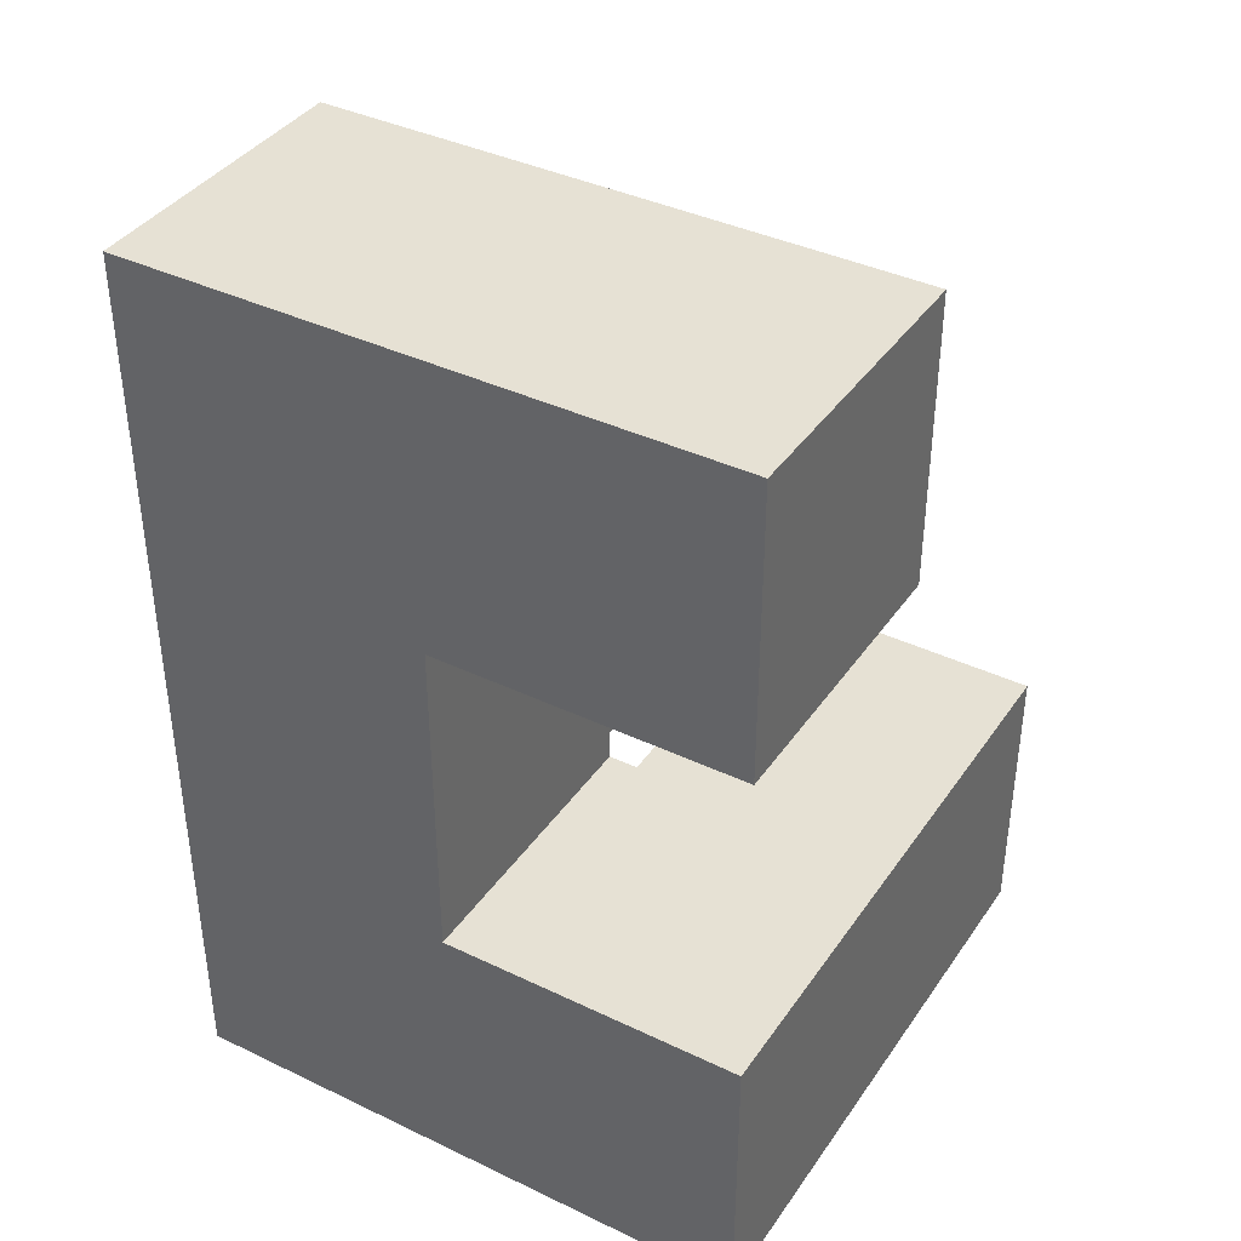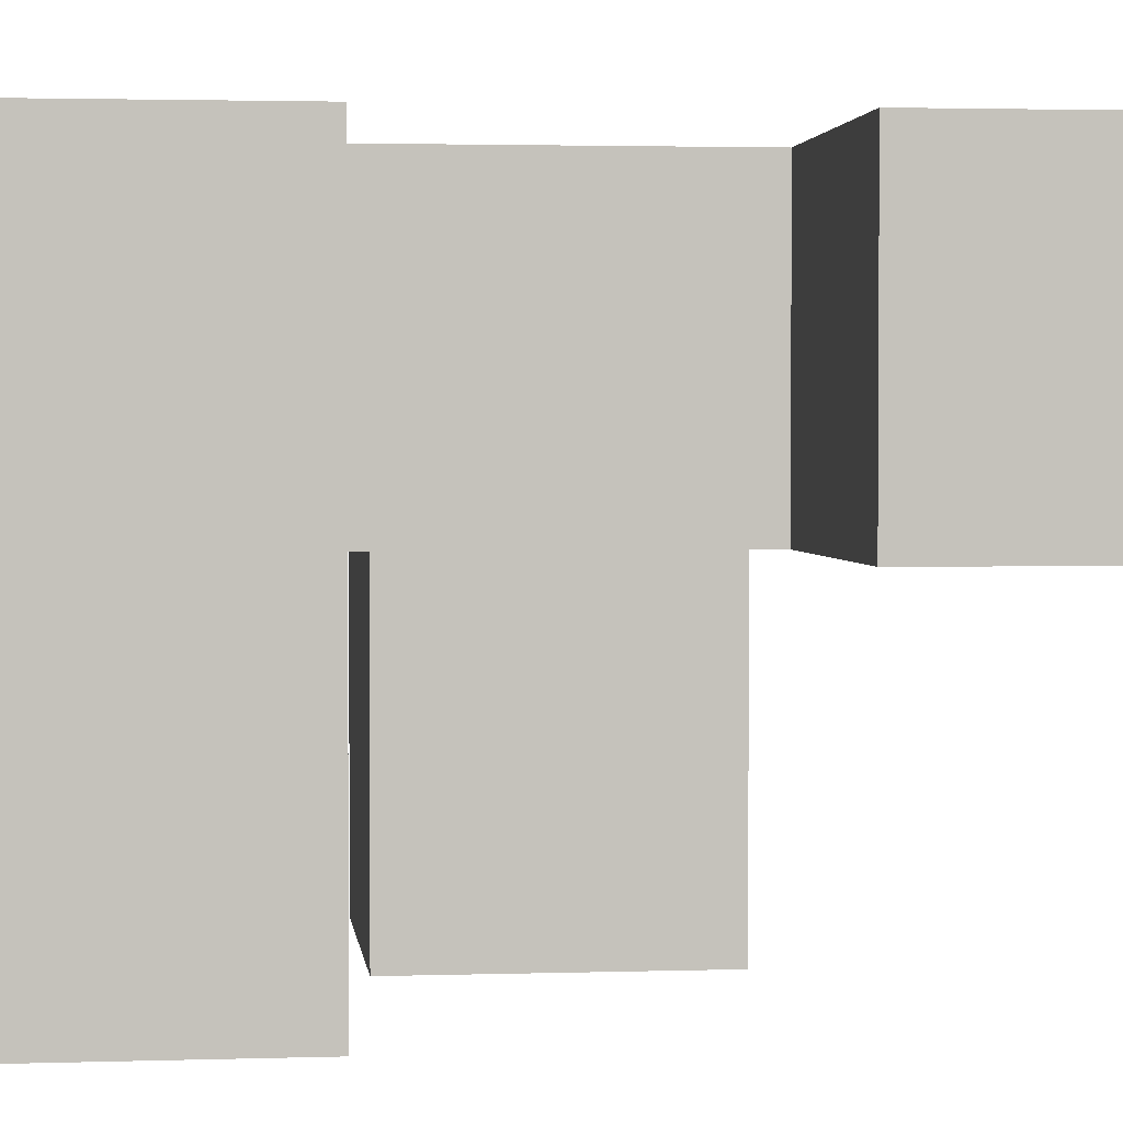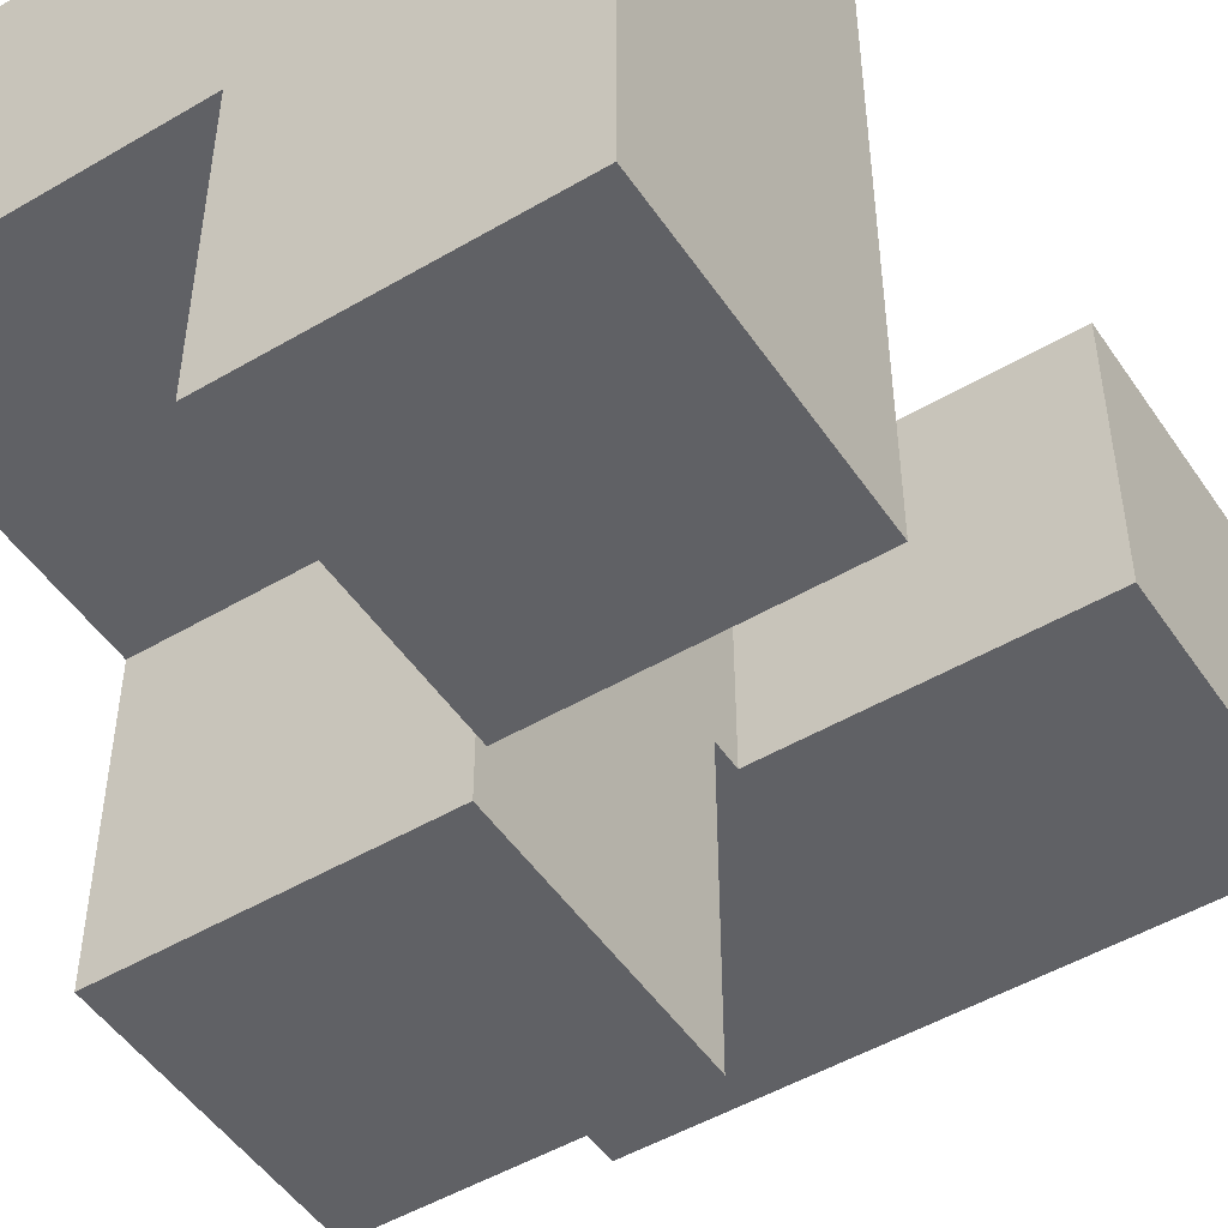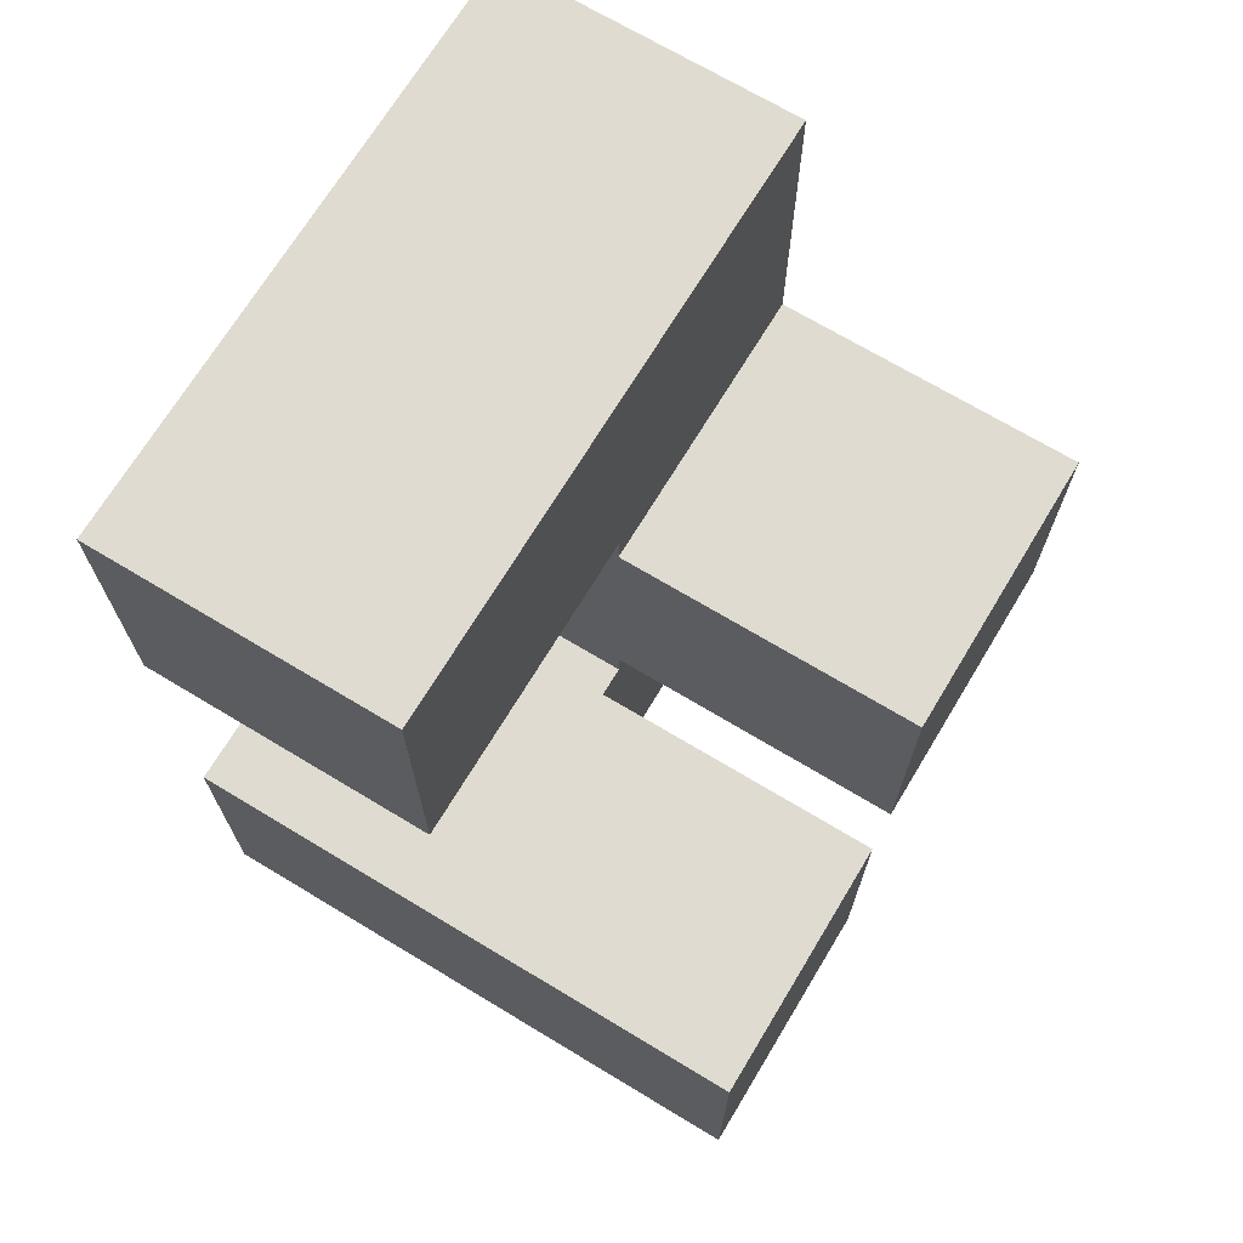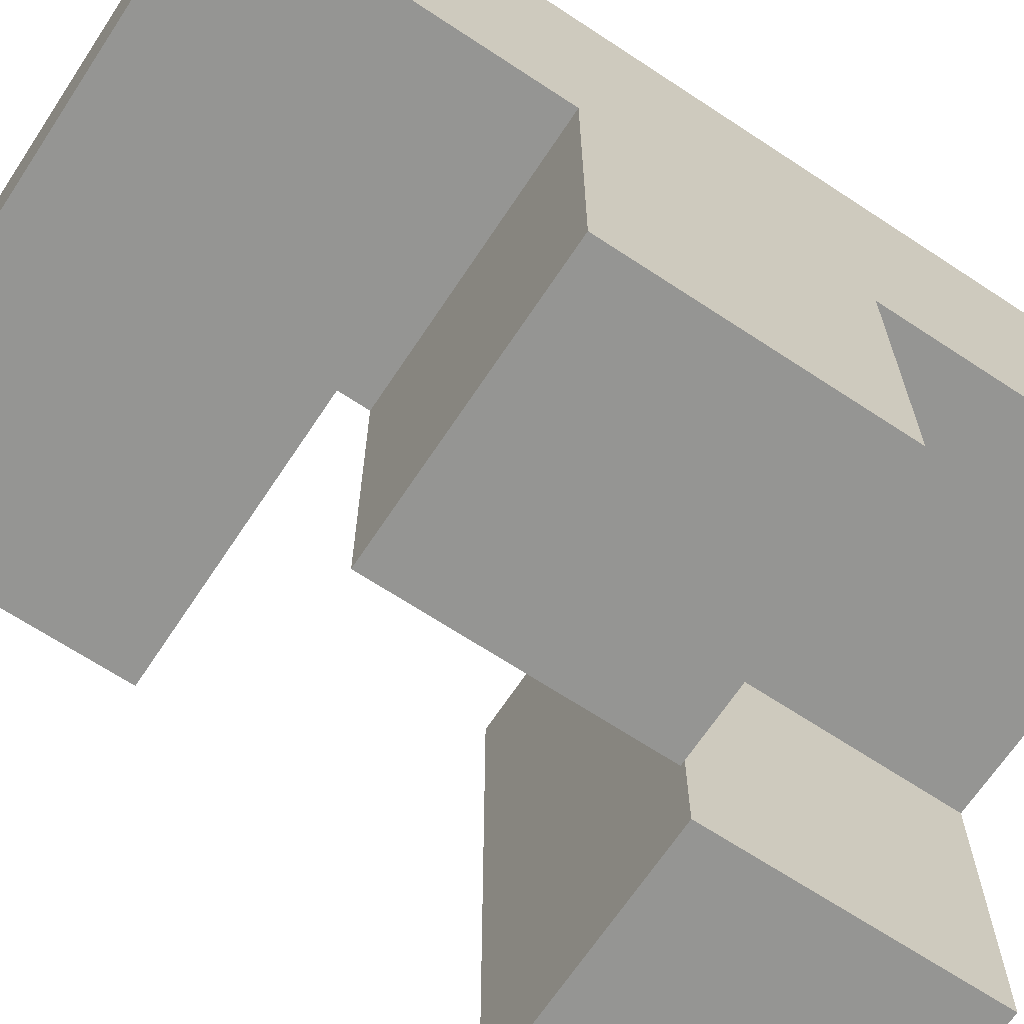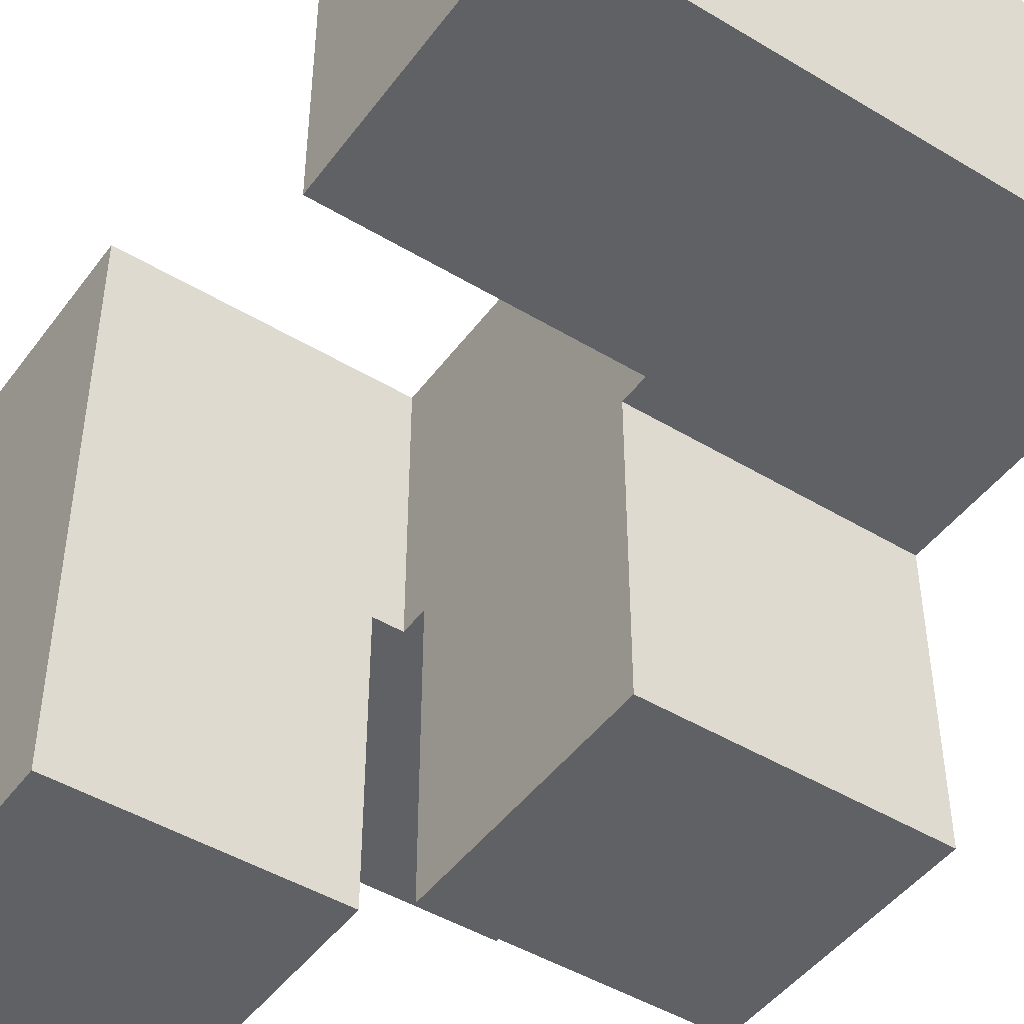
<metadata>
{"format":"obj","ext":"obj","renderer":"f3d","projection":"perspective","resolution":1024,"background":"white","views":[{"elev":39.0,"azim":30.9,"up":"+Y"},{"elev":2.3,"azim":83.5,"up":"+Z"},{"elev":-49.8,"azim":32.9,"up":"+Z"},{"elev":70.0,"azim":121.1,"up":"+Y"},{"elev":-67.3,"azim":-123.5,"up":"+Z"},{"elev":-46.5,"azim":145.5,"up":"+Z"}]}
</metadata>
<code>
v -1.045 0.85 0.955
v -1.045 0.85 1.045
v -1.045 0.855 1.045
v -1.045 0.855 0.955
v -1.045 0.945 1.045
v -1.045 0.945 0.955
v -1.045 0.85 1.05
v -1.045 0.855 1.05
v -1.045 0.945 1.05
v -0.955 0.85 0.955
v -0.955 0.855 0.955
v -0.955 0.855 1.045
v -0.955 0.85 1.045
v -0.955 0.945 0.955
v -0.955 0.945 1.045
v -0.955 0.855 1.05
v -0.955 0.85 1.05
v -0.955 0.945 1.05
v -1.15 0.955 0.955
v -1.15 0.955 1.045
v -1.15 1.045 1.045
v -1.15 1.045 0.955
v -1.15 0.955 1.05
v -1.15 1.045 1.05
v -1.055 0.955 0.955
v -1.055 1.045 0.955
v -1.055 1.045 1.045
v -1.055 0.955 1.045
v -1.055 1.045 1.05
v -1.055 0.955 1.05
v -1.145 0.955 0.955
v -1.145 0.955 1.045
v -1.145 0.955 1.05
v -1.145 1.045 1.045
v -1.145 1.045 0.955
v -1.145 1.045 1.05
v -1.15 0.85 1.055
v -1.15 0.85 1.145
v -1.15 0.855 1.145
v -1.15 0.855 1.055
v -1.15 0.945 1.145
v -1.15 0.945 1.055
v -1.15 0.95 1.145
v -1.15 0.95 1.055
v -1.15 0.85 1.15
v -1.15 0.855 1.15
v -1.15 0.945 1.15
v -1.15 0.95 1.15
v -1.055 0.945 1.055
v -1.055 0.95 1.055
v -1.055 0.95 1.145
v -1.055 0.945 1.145
v -1.055 0.95 1.15
v -1.055 0.945 1.15
v -1.145 0.85 1.055
v -1.145 0.85 1.145
v -1.145 0.85 1.15
v -1.055 0.85 1.055
v -1.055 0.85 1.145
v -1.055 0.85 1.15
v -1.05 0.85 1.055
v -1.05 0.85 1.145
v -1.05 0.85 1.15
v -1.05 0.945 1.145
v -1.05 0.945 1.055
v -1.05 0.945 1.15
v -1.145 0.855 1.055
v -1.055 0.855 1.055
v -1.05 0.855 1.055
v -1.145 0.945 1.055
v -1.145 0.95 1.055
v -1.145 0.855 1.15
v -1.055 0.855 1.15
v -1.05 0.855 1.15
v -1.145 0.945 1.15
v -1.145 0.95 1.15
v -1.045 0.85 1.055
v -1.045 0.855 1.055
v -1.045 0.945 1.055
v -0.955 0.855 1.055
v -0.955 0.85 1.055
v -0.955 0.945 1.055
v -0.955 0.855 1.145
v -0.955 0.85 1.145
v -0.955 0.945 1.145
v -0.955 0.855 1.15
v -0.955 0.85 1.15
v -0.955 0.945 1.15
v -1.045 0.85 1.145
v -1.045 0.85 1.15
v -1.045 0.945 1.145
v -1.045 0.945 1.15
v -1.045 0.855 1.15
v -1.15 0.955 1.055
v -1.15 1.045 1.055
v -1.15 0.955 1.145
v -1.15 1.045 1.145
v -1.15 1.05 1.145
v -1.15 1.05 1.055
v -1.15 0.955 1.15
v -1.15 1.045 1.15
v -1.15 1.05 1.15
v -1.055 1.045 1.055
v -1.055 0.955 1.055
v -1.055 0.955 1.145
v -1.055 1.045 1.145
v -1.055 1.05 1.055
v -1.055 1.05 1.145
v -1.055 0.955 1.15
v -1.055 1.045 1.15
v -1.055 1.05 1.15
v -1.145 0.955 1.055
v -1.145 1.045 1.055
v -1.145 1.05 1.055
v -1.145 0.955 1.15
v -1.145 1.045 1.15
v -1.145 1.05 1.15
v -1.15 1.055 1.145
v -1.15 1.055 1.055
v -1.15 1.145 1.145
v -1.15 1.145 1.055
v -1.15 1.15 1.145
v -1.15 1.15 1.055
v -1.15 1.055 1.15
v -1.15 1.145 1.15
v -1.15 1.15 1.15
v -1.055 1.055 1.055
v -1.055 1.055 1.145
v -1.055 1.055 1.15
v -1.05 1.055 1.055
v -1.05 1.055 1.145
v -1.05 1.055 1.15
v -1.145 1.15 1.145
v -1.145 1.15 1.055
v -1.145 1.15 1.15
v -1.055 1.15 1.145
v -1.055 1.15 1.055
v -1.055 1.15 1.15
v -1.05 1.15 1.145
v -1.05 1.15 1.055
v -1.05 1.15 1.15
v -1.145 1.055 1.055
v -1.145 1.145 1.055
v -1.055 1.145 1.055
v -1.05 1.145 1.055
v -1.145 1.055 1.15
v -1.145 1.145 1.15
v -1.055 1.145 1.15
v -1.05 1.145 1.15
v -0.955 1.055 1.055
v -0.955 1.145 1.055
v -0.955 1.145 1.145
v -0.955 1.055 1.145
v -0.955 1.15 1.055
v -0.955 1.15 1.145
v -0.955 1.145 1.15
v -0.955 1.055 1.15
v -0.955 1.15 1.15
v -1.045 1.055 1.055
v -1.045 1.055 1.145
v -1.045 1.055 1.15
v -1.045 1.15 1.145
v -1.045 1.15 1.055
v -1.045 1.15 1.15
v -1.045 1.145 1.055
v -1.045 1.145 1.15
f 1 2 3 4
f 4 3 5 6
f 2 7 8 3
f 3 8 9 5
f 10 11 12 13
f 11 14 15 12
f 13 12 16 17
f 12 15 18 16
f 1 10 13 2
f 2 13 17 7
f 6 5 15 14
f 5 9 18 15
f 1 4 11 10
f 4 6 14 11
f 19 20 21 22
f 20 23 24 21
f 25 26 27 28
f 28 27 29 30
f 19 31 32 20
f 20 32 33 23
f 31 25 28 32
f 32 28 30 33
f 22 21 34 35
f 21 24 36 34
f 35 34 27 26
f 34 36 29 27
f 19 22 35 31
f 31 35 26 25
f 37 38 39 40
f 40 39 41 42
f 42 41 43 44
f 38 45 46 39
f 39 46 47 41
f 41 47 48 43
f 49 50 51 52
f 52 51 53 54
f 37 55 56 38
f 38 56 57 45
f 55 58 59 56
f 56 59 60 57
f 58 61 62 59
f 59 62 63 60
f 49 52 64 65
f 52 54 66 64
f 37 40 67 55
f 55 67 68 58
f 58 68 69 61
f 40 42 70 67
f 67 70 49 68
f 68 49 65 69
f 42 44 71 70
f 70 71 50 49
f 45 57 72 46
f 57 60 73 72
f 60 63 74 73
f 46 72 75 47
f 72 73 54 75
f 73 74 66 54
f 47 75 76 48
f 75 54 53 76
f 7 77 78 8
f 8 78 79 9
f 17 16 80 81
f 16 18 82 80
f 81 80 83 84
f 80 82 85 83
f 84 83 86 87
f 83 85 88 86
f 61 77 89 62
f 62 89 90 63
f 7 17 81 77
f 77 81 84 89
f 89 84 87 90
f 65 64 91 79
f 64 66 92 91
f 9 79 82 18
f 79 91 85 82
f 91 92 88 85
f 61 69 78 77
f 69 65 79 78
f 63 90 93 74
f 90 87 86 93
f 74 93 92 66
f 93 86 88 92
f 23 94 95 24
f 44 43 96 94
f 94 96 97 95
f 95 97 98 99
f 43 48 100 96
f 96 100 101 97
f 97 101 102 98
f 30 29 103 104
f 50 104 105 51
f 104 103 106 105
f 103 107 108 106
f 51 105 109 53
f 105 106 110 109
f 106 108 111 110
f 23 33 112 94
f 33 30 104 112
f 24 95 113 36
f 36 113 103 29
f 44 94 112 71
f 71 112 104 50
f 95 99 114 113
f 113 114 107 103
f 48 76 115 100
f 76 53 109 115
f 100 115 116 101
f 115 109 110 116
f 101 116 117 102
f 116 110 111 117
f 99 98 118 119
f 119 118 120 121
f 121 120 122 123
f 98 102 124 118
f 118 124 125 120
f 120 125 126 122
f 107 127 128 108
f 108 128 129 111
f 127 130 131 128
f 128 131 132 129
f 123 122 133 134
f 122 126 135 133
f 134 133 136 137
f 133 135 138 136
f 137 136 139 140
f 136 138 141 139
f 99 119 142 114
f 114 142 127 107
f 119 121 143 142
f 142 143 144 127
f 127 144 145 130
f 121 123 134 143
f 143 134 137 144
f 144 137 140 145
f 102 117 146 124
f 117 111 129 146
f 124 146 147 125
f 146 129 148 147
f 129 132 149 148
f 125 147 135 126
f 147 148 138 135
f 148 149 141 138
f 150 151 152 153
f 151 154 155 152
f 153 152 156 157
f 152 155 158 156
f 130 159 160 131
f 131 160 161 132
f 159 150 153 160
f 160 153 157 161
f 140 139 162 163
f 139 141 164 162
f 163 162 155 154
f 162 164 158 155
f 130 145 165 159
f 159 165 151 150
f 145 140 163 165
f 165 163 154 151
f 132 161 166 149
f 161 157 156 166
f 149 166 164 141
f 166 156 158 164

</code>
